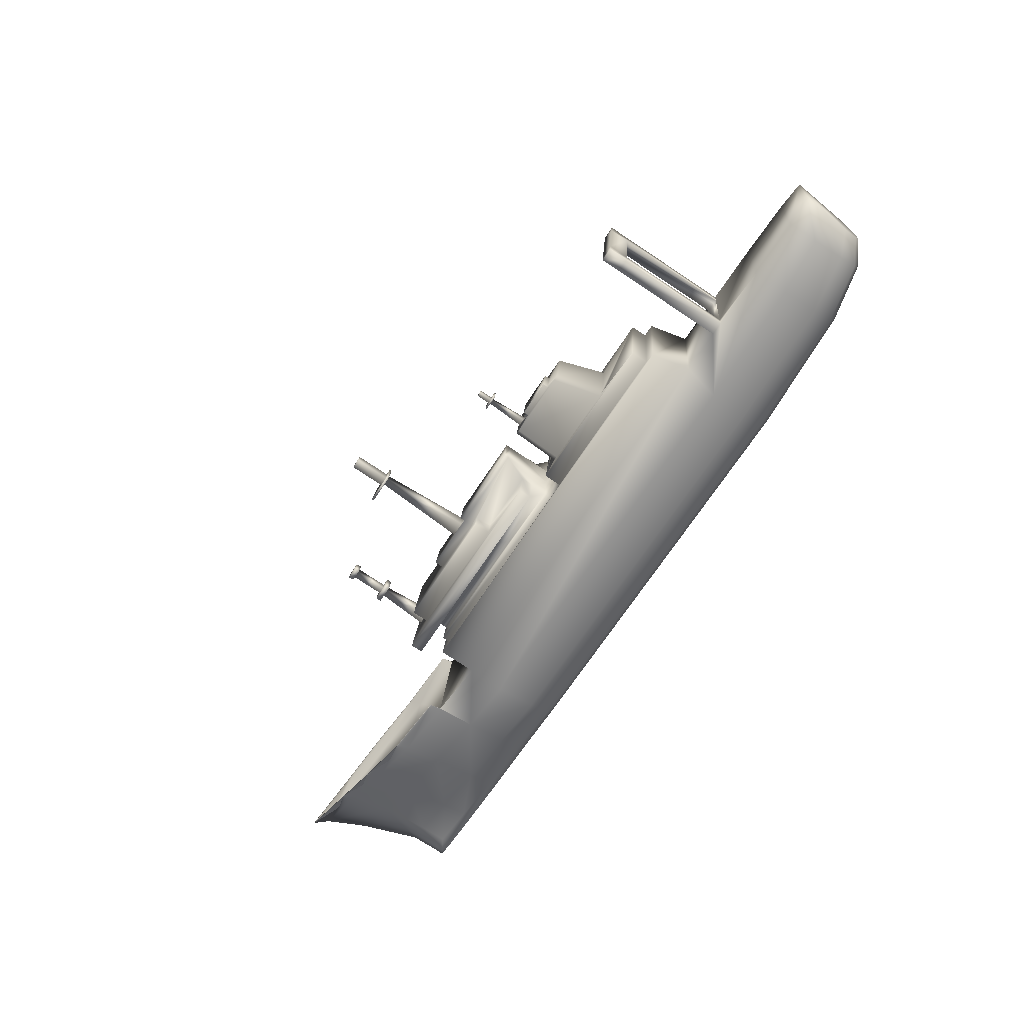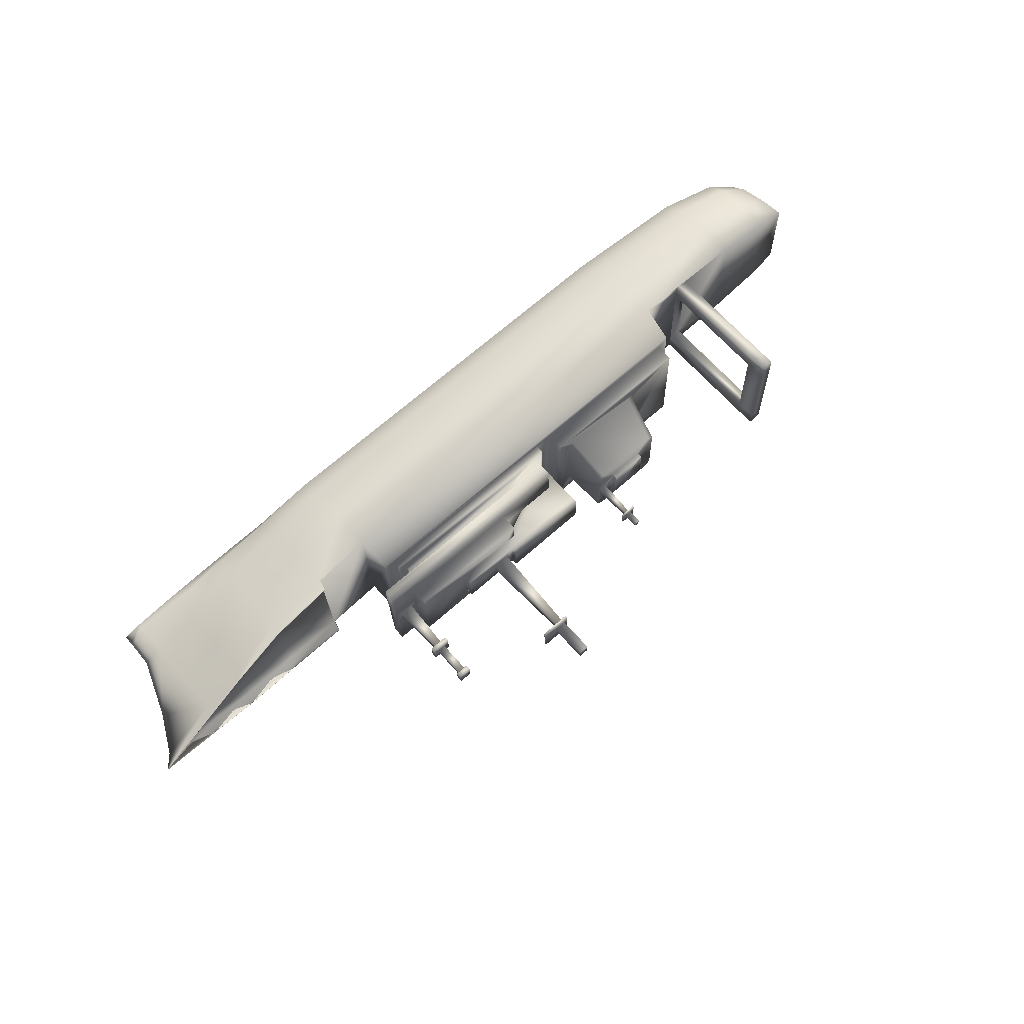
<metadata>
{"format":"obj","ext":"obj","renderer":"f3d","projection":"perspective","resolution":1024,"background":"white","views":[{"elev":-70.7,"azim":-121.7,"up":"+Z"},{"elev":71.3,"azim":140.1,"up":"+Z"}]}
</metadata>
<code>
v 0.3343 0.05928 0.1931
v 0.341 0.07749 -0.08613
v 0.3179 0.07579 -0.06948
v 0.3431 -0.00099 -0.09119
v -0.4943 -0.02262 -0.1126
v 0.3365 -0.0192 0.1881
v -0.4784 0.05633 -0.107
v -0.5009 -0.04083 0.1667
v -0.4851 0.03812 0.1722
v -0.462 0.03983 0.1556
v -0.4562 0.05579 -0.08922
v -0.1331 0.04833 0.164
v -0.09557 0.05479 0.07981
v -0.09379 0.05966 0.005129
v -0.09176 0.06521 -0.07993
v -0.09759 0.04924 0.1649
v 0.3121 0.05982 0.1753
v -0.1273 0.06429 -0.08083
v -0.2049 0.1958 0.08555
v -0.2026 0.196 0.08336
v -0.201 0.2004 0.01485
v -0.0942 0.0747 0.006099
v 0.3175 0.09082 -0.0685
v 0.3117 0.07486 0.1763
v -0.07122 0.09784 0.008156
v -0.06919 0.1034 -0.0769
v -0.09217 0.08024 -0.07895
v 0.2993 0.1116 -0.04702
v 0.2999 0.08905 -0.04847
v 0.04912 0.08257 -0.05487
v 0.2944 0.09829 0.1568
v 0.295 0.07575 0.1554
v 0.372 0.14 -0.064
v 0.3727 0.1148 -0.06563
v 0.3661 0.124 0.1808
v 0.3668 0.09883 0.1792
v -0.07191 0.1231 0.009784
v -0.06989 0.1286 -0.07527
v -0.07572 0.1126 0.1695
v -0.07502 0.08742 0.1679
v 0.06151 0.09227 0.1509
v -0.03406 0.06725 0.147
v -0.09801 0.06428 0.1658
v 0.06636 0.1056 -0.05296
v 0.3684 0.1302 0.0863
v 0.3147 0.1288 0.08485
v 0.05726 0.1186 0.134
v 0.06014 0.1265 0.01316
v 0.3173 0.1361 -0.02646
v 0.05632 0.1529 0.1362
v 0.3133 0.1252 0.1405
v 0.06124 0.1295 -0.033
v 0.0592 0.1608 0.01537
v 0.3164 0.1704 -0.02425
v 0.3124 0.1595 0.1427
v 0.316 0.1325 0.02919
v 0.0603 0.1638 -0.03078
v 0.08239 0.1614 0.01596
v 0.203 0.1645 0.01904
v 0.2013 0.1596 0.09372
v 0.07997 0.1565 0.09062
v 0.3697 0.1338 0.03056
v 0.355 0.1308 0.0721
v 0.3287 0.1301 0.07139
v 0.3293 0.1319 0.04337
v 0.3557 0.1326 0.04405
v 0.2025 0.1833 0.02025
v 0.2007 0.1784 0.09493
v 0.07945 0.1753 0.09183
v -0.09696 0.1753 0.0126
v 0.1276 0.1777 0.0748
v 0.09734 0.1769 0.07403
v 0.09824 0.1794 0.03585
v 0.08187 0.1802 0.01717
v 0.1285 0.1802 0.03663
v 0.05742 0.1559 0.09005
v 0.05836 0.1216 0.08783
v -0.07369 0.1182 0.08446
v -0.073 0.09297 0.08284
v -0.09598 0.06983 0.08078
v -0.09874 0.1705 0.08728
v 0.07915 0.1863 0.09255
v 0.08155 0.1912 0.01788
v -0.09729 0.1864 0.01331
v -0.09907 0.1815 0.08799
v -0.1283 0.09967 -0.07855
v -0.1341 0.08371 0.1662
v -0.463 0.07522 0.1579
v -0.4572 0.09118 -0.08694
v -0.1545 0.08489 0.1393
v -0.3603 0.07992 0.1286
v -0.356 0.09174 -0.05252
v -0.1499 0.09741 -0.05267
v -0.3114 0.1804 0.1196
v -0.3379 0.08072 0.1259
v -0.1724 0.08499 0.1301
v -0.3198 0.189 -0.01723
v -0.3456 0.09106 -0.03767
v -0.3493 0.08115 0.1143
v -0.1713 0.1935 -0.0247
v -0.1683 0.09637 -0.0444
v -0.3337 0.0921 -0.04862
v -0.1633 0.1849 0.1121
v -0.161 0.08601 0.1191
v -0.1574 0.09592 -0.03286
v -0.2781 0.1883 0.01013
v -0.3079 0.19 -0.02819
v -0.2029 0.1903 0.0119
v -0.2014 0.1902 0.01343
v -0.1604 0.1931 -0.01316
v -0.2031 0.1857 0.08343
v -0.1629 0.1862 0.0931
v -0.2046 0.1855 0.08489
v -0.1748 0.1839 0.1231
v -0.2799 0.1836 0.08282
v -0.2821 0.1837 0.08052
v -0.3228 0.1808 0.108
v -0.2805 0.1881 0.01231
v -0.2801 0.1938 0.08347
v -0.2824 0.1939 0.08118
v -0.2808 0.1984 0.01297
v -0.2784 0.1986 0.01079
v -0.2032 0.2005 0.01256
v -0.2008 0.1936 0.01442
v -0.2024 0.1891 0.08292
v -0.1608 0.1918 0.005937
v -0.1814 0.1891 0.039
v -0.167 0.1895 0.03942
v -0.1675 0.1882 0.05933
v -0.1819 0.1878 0.05898
v 0.4645 0.009199 -0.08044
v 0.4657 0.008181 -0.08022
v 0.4675 -0.07207 -0.07134
v 0.4582 -0.008077 0.1845
v 0.4594 -0.007902 0.1833
v 0.4656 0.009219 -0.07922
v 0.3468 -0.2309 -0.001765
v 0.4695 -0.2282 0.008599
v 0.4682 -0.2319 0.06573
v -0.9074 -0.1537 0.09348
v -0.9147 -0.1004 0.1068
v -0.9214 -0.04951 0.1099
v 0.4693 -0.1571 -0.05523
v 0.4699 -0.2069 -0.02754
v 0.3476 -0.2086 -0.0564
v 0.3471 -0.1595 -0.08654
v 0.3452 -0.07751 -0.09613
v 0.5981 -0.2283 0.066
v 0.5922 0.01009 0.05576
v 0.5948 0.01763 -0.06149
v 0.5951 0.01662 -0.06238
v 0.5984 -0.1509 -0.02683
v 0.5993 -0.2038 -0.008527
v 0.5993 -0.225 0.01494
v 0.7146 -0.1476 0.009685
v 0.5966 -0.05929 -0.0455
v 0.7157 -0.2013 0.01883
v 0.7161 -0.2224 0.02516
v 0.7152 -0.2248 0.06176
v 0.7088 0.02585 0.05957
v 0.7104 0.03158 -0.02421
v 0.7109 0.0306 -0.02505
v 0.8043 0.03868 0.06268
v 0.805 0.04199 0.01622
v 0.7126 -0.04856 -0.01463
v 0.8055 0.04102 0.0154
v 0.8096 -0.1439 0.04133
v 0.8111 -0.1992 0.03935
v 0.8117 -0.2206 0.03739
v 0.8113 -0.2217 0.05442
v 0.8483 -0.1986 0.04825
v 0.8495 -0.2202 0.04687
v 0.9259 0.05563 0.06668
v 0.807 -0.03812 0.03365
v 0.9273 0.05338 0.06657
v 0.8483 -0.143 0.05188
v -0.4742 -0.09867 -0.117
v -0.4726 -0.252 -0.02267
v 0.3451 -0.2355 0.06982
v -0.4718 -0.2298 -0.0773
v -0.4723 -0.1807 -0.1074
v -0.7348 -0.2498 0.04099
v -0.7332 -0.2454 -0.02627
v -0.7325 -0.2245 -0.0776
v -0.7329 -0.1783 -0.1059
v -0.7347 -0.1013 -0.1149
v -0.5826 -0.02514 -0.1111
v -0.6161 -0.04349 0.159
v -0.6152 -0.04115 0.123
v -0.6103 -0.0282 -0.07537
v -0.8554 -0.03354 -0.09696
v -0.7367 -0.02942 -0.1103
v -0.8609 -0.04852 0.1327
v -0.7429 -0.04653 0.1521
v -0.8538 -0.2264 0.03547
v -0.8524 -0.2226 -0.02341
v -0.8517 -0.2043 -0.06834
v -0.8521 -0.1639 -0.09314
v -0.8537 -0.09648 -0.101
v -0.8998 -0.1755 -0.05365
v -0.9034 -0.1428 -0.07397
v -0.9102 -0.08822 -0.08056
v -0.9169 -0.0373 -0.0774
v -0.9002 -0.1934 0.03106
v -0.8991 -0.1903 -0.01696
v 0.1171 0.4491 0.0852
v 0.1177 0.4507 0.06106
v 0.09761 0.4502 0.06055
v -0.8591 -0.1115 0.1286
v -0.857 -0.1773 0.1122
v -0.9027 -0.1835 0.06928
v -0.8553 -0.2141 0.08237
v -0.7385 -0.1936 0.1286
v -0.741 -0.1184 0.1474
v -0.7366 -0.2357 0.09457
v -0.4808 -0.1169 0.1622
v -0.4783 -0.1969 0.1422
v -0.4762 -0.2417 0.106
v -0.4743 -0.2567 0.04892
v 0.3432 -0.2206 0.1269
v 0.3411 -0.1758 0.1631
v 0.3386 -0.09572 0.1831
v 0.8892 -0.02594 0.06048
v 0.8059 -0.04125 0.08159
v 0.8091 -0.1451 0.06038
v 0.8032 0.03486 0.1099
v 0.8028 0.03593 0.1091
v 0.8107 -0.2003 0.05522
v 0.7145 -0.2047 0.07076
v 0.7127 -0.1526 0.08672
v 0.7093 -0.05757 0.1236
v 0.7068 0.01957 0.1441
v 0.7065 0.02066 0.1434
v 0.5894 0.001225 0.1738
v 0.5892 0.002343 0.173
v 0.597 -0.2104 0.09201
v 0.595 -0.1603 0.117
v 0.592 -0.07186 0.1473
v 0.4667 -0.2155 0.1043
v 0.4647 -0.1697 0.1382
v 0.4619 -0.08749 0.1651
v 0.4594 -0.009061 0.1842
v 0.4634 0.01521 0.1861
v 0.4697 0.03248 -0.07873
v 0.5984 0.02561 0.1758
v 0.7203 0.04407 0.1463
v 0.8203 0.05945 0.1121
v 0.9509 0.07971 0.06885
v 0.8226 0.06564 0.01714
v 0.7243 0.05514 -0.02341
v 0.604 0.04104 -0.06084
v -0.5835 -0.02749 -0.07506
v -0.588 -0.04047 0.1241
v -0.6095 -0.0259 -0.1107
v 0.09703 0.4486 0.08469
v -0.5889 -0.04286 0.1608
v 0.3239 0.3267 0.05622
v 0.3232 0.3249 0.08369
v 0.3498 0.3256 0.0844
v 0.3314 0.2364 0.07251
v 0.3318 0.2375 0.0562
v 0.3471 0.2379 0.05659
v 0.3468 0.2368 0.07293
v 0.3209 0.2379 0.04476
v 0.3586 0.2389 0.04572
v 0.3577 0.2363 0.08438
v 0.32 0.2354 0.08337
v 0.3583 0.2496 0.04641
v 0.3574 0.2471 0.08507
v 0.3197 0.2461 0.08406
v 0.3206 0.2487 0.04545
v 0.3465 0.2475 0.07362
v 0.3311 0.2471 0.07321
v 0.3315 0.2482 0.05689
v 0.3468 0.2486 0.05728
v 0.3293 0.3141 0.07753
v 0.3297 0.3152 0.06122
v 0.345 0.3156 0.06161
v 0.3446 0.3145 0.07794
v 0.3242 0.3154 0.0555
v 0.3507 0.3161 0.05617
v 0.3501 0.3143 0.08367
v 0.3236 0.3136 0.08296
v 0.3504 0.3274 0.0569
v 0.09962 0.3705 0.07739
v 0.1001 0.3718 0.05776
v 0.1157 0.3722 0.05816
v 0.1152 0.3709 0.07779
v 0.09356 0.3731 0.03527
v 0.1538 0.3746 0.03681
v 0.1523 0.3704 0.1011
v 0.09203 0.3689 0.09952
v 0.1537 0.3795 0.03712
v 0.1522 0.3753 0.1014
v 0.09189 0.3737 0.09983
v 0.09342 0.3779 0.03559
v 0.1191 0.3757 0.08046
v 0.09905 0.3752 0.07995
v 0.09962 0.3768 0.05581
v 0.1197 0.3773 0.05632
v -0.1722 0.301 0.04968
v -0.1826 0.3008 0.04938
v -0.1829 0.2999 0.06315
v -0.1724 0.2685 0.06054
v -0.1812 0.2682 0.06033
v -0.1809 0.269 0.04815
v -0.1721 0.2693 0.0484
v -0.1926 0.2672 0.07121
v -0.1918 0.2695 0.03667
v -0.1607 0.2703 0.03757
v -0.1615 0.268 0.07197
v -0.1919 0.273 0.03689
v -0.1608 0.2738 0.0378
v -0.1616 0.2716 0.07219
v -0.1927 0.2708 0.07144
v -0.1714 0.2729 0.04786
v -0.1717 0.272 0.06158
v -0.1821 0.2717 0.06133
v -0.1818 0.2726 0.04756
v -0.1725 0.3001 0.0634
v -0.5911 0.2489 -0.05722
v -0.5902 0.2512 -0.0933
v -0.617 0.2505 -0.09287
v -0.6228 0.2351 0.1409
v -0.6237 0.2327 0.1768
v -0.5965 0.2335 0.1786
v -0.5899 0.2079 -0.05987
v -0.6168 0.2072 -0.06018
v -0.6159 0.2095 -0.09552
v -0.5891 0.2102 -0.09595
v -0.6217 0.1942 0.1382
v -0.5945 0.1949 0.1393
v -0.5953 0.1925 0.176
v -0.6217 0.1616 0.1722
v -0.6179 0.248 -0.05754
v -0.5956 0.2359 0.142
f 1 2 3
f 2 4 5
f 1 6 4
f 7 5 8
f 9 10 11
f 12 13 14
f 15 3 2
f 16 12 1
f 9 8 6
f 3 17 1
f 5 7 2
f 4 2 1
f 8 9 7
f 11 7 9
f 14 15 18
f 14 18 12
f 12 16 13
f 2 7 11
f 2 11 18
f 2 18 15
f 12 10 9
f 12 9 1
f 1 17 16
f 6 1 9
f 19 20 21
f 15 14 22
f 23 3 15
f 24 17 3
f 25 26 27
f 28 29 30
f 31 32 29
f 33 34 26
f 35 36 34
f 37 38 26
f 39 40 36
f 41 42 32
f 43 16 17
f 31 36 40
f 28 34 36
f 44 26 34
f 30 27 26
f 29 23 27
f 32 24 23
f 42 43 24
f 41 40 43
f 35 45 46
f 47 39 35
f 38 37 48
f 49 33 38
f 50 47 51
f 52 48 53
f 54 49 52
f 55 46 56
f 57 53 58
f 59 54 57
f 60 55 54
f 61 50 55
f 49 56 62
f 63 45 62
f 64 46 45
f 65 56 46
f 66 62 56
f 67 59 58
f 68 60 59
f 69 61 60
f 25 22 70
f 71 68 67
f 72 69 68
f 73 74 69
f 75 67 74
f 50 61 76
f 50 76 77
f 47 77 78
f 39 78 79
f 40 79 80
f 43 80 13
f 81 70 22
f 69 81 80
f 82 83 84
f 85 81 69
f 84 70 81
f 83 74 70
f 82 69 74
f 86 18 11
f 87 12 18
f 88 10 12
f 89 11 10
f 90 87 86
f 91 88 87
f 92 89 88
f 93 86 89
f 94 95 96
f 97 98 99
f 100 101 102
f 103 104 105
f 90 104 96
f 91 95 99
f 92 98 102
f 93 101 105
f 96 104 103
f 99 95 94
f 102 98 97
f 105 101 100
f 106 107 97
f 108 100 107
f 109 110 100
f 111 103 112
f 113 114 103
f 115 94 114
f 116 117 94
f 118 97 117
f 119 115 113
f 120 116 115
f 121 118 116
f 122 106 118
f 123 108 106
f 124 109 108
f 20 125 124
f 19 113 111
f 109 126 110
f 109 127 128
f 129 112 126
f 124 125 130
f 125 111 130
f 129 130 111
f 109 124 127
f 21 123 122
f 21 122 121
f 21 121 120
f 21 120 119
f 21 119 19
f 22 27 15
f 15 27 23
f 3 23 24
f 27 22 25
f 30 44 28
f 29 28 31
f 26 38 33
f 34 33 62
f 34 62 45
f 34 45 35
f 26 25 37
f 36 35 39
f 32 31 41
f 17 24 43
f 40 41 31
f 36 31 28
f 34 28 44
f 26 44 30
f 27 30 29
f 23 29 32
f 24 32 42
f 43 42 41
f 46 51 35
f 35 51 47
f 48 52 38
f 38 52 49
f 51 55 50
f 53 57 52
f 52 57 54
f 56 49 54
f 56 54 55
f 55 51 46
f 57 58 59
f 54 59 60
f 55 60 61
f 62 33 49
f 62 66 63
f 45 63 64
f 46 64 65
f 56 65 66
f 58 74 67
f 59 67 68
f 60 68 69
f 70 74 58
f 70 58 53
f 70 53 48
f 70 48 37
f 70 37 25
f 67 75 71
f 68 71 72
f 69 72 73
f 74 73 75
f 77 47 50
f 78 39 47
f 79 40 39
f 80 43 40
f 13 16 43
f 22 14 13
f 22 13 80
f 22 80 81
f 80 79 78
f 80 78 77
f 80 77 76
f 80 76 61
f 80 61 69
f 84 85 82
f 69 82 85
f 81 85 84
f 70 84 83
f 74 83 82
f 11 89 86
f 18 86 87
f 12 87 88
f 10 88 89
f 86 93 105
f 86 105 104
f 86 104 90
f 87 90 96
f 87 96 95
f 87 95 91
f 88 91 99
f 88 99 98
f 88 98 92
f 89 92 102
f 89 102 101
f 89 101 93
f 96 114 94
f 99 117 97
f 102 107 100
f 105 110 126
f 105 126 112
f 105 112 103
f 103 114 96
f 94 117 99
f 97 107 102
f 100 110 105
f 97 118 106
f 107 106 108
f 100 108 109
f 103 111 113
f 114 113 115
f 94 115 116
f 117 116 118
f 113 19 119
f 115 119 120
f 116 120 121
f 118 121 122
f 106 122 123
f 108 123 21
f 108 21 124
f 124 21 20
f 111 125 20
f 111 20 19
f 128 126 109
f 126 128 129
f 130 127 124
f 111 112 129
f 131 132 133
f 134 135 136
f 137 138 139
f 140 141 142
f 143 144 145
f 146 147 133
f 144 138 137
f 148 139 138
f 149 150 136
f 133 132 151
f 152 143 133
f 153 144 143
f 154 138 144
f 155 152 156
f 157 153 152
f 158 154 153
f 159 148 154
f 160 161 150
f 156 151 162
f 163 164 161
f 165 162 166
f 167 155 165
f 168 157 155
f 169 158 157
f 170 159 158
f 171 168 167
f 172 169 168
f 172 170 169
f 163 173 164
f 174 166 175
f 176 167 174
f 177 147 146
f 5 4 147
f 178 137 179
f 180 145 137
f 181 146 145
f 182 183 178
f 184 180 178
f 185 181 180
f 186 177 181
f 187 5 177
f 188 189 190
f 191 192 186
f 193 194 192
f 195 196 183
f 197 184 183
f 198 185 184
f 199 186 185
f 200 197 196
f 201 198 197
f 202 199 198
f 203 191 199
f 142 193 191
f 204 205 196
f 206 207 208
f 141 209 193
f 140 210 209
f 211 212 210
f 204 195 212
f 210 213 214
f 212 215 213
f 195 182 215
f 209 214 194
f 214 216 8
f 213 217 216
f 215 218 217
f 182 219 218
f 218 220 221
f 219 179 220
f 216 222 6
f 217 221 222
f 223 224 225
f 223 175 226
f 163 227 173
f 171 228 170
f 176 225 228
f 228 229 159
f 225 230 229
f 224 231 230
f 224 226 232
f 160 233 227
f 231 232 234
f 149 235 233
f 229 236 148
f 230 237 236
f 231 238 237
f 236 239 139
f 237 240 239
f 238 241 240
f 238 234 242
f 220 179 139
f 240 241 222
f 221 220 239
f 222 241 242
f 135 134 243
f 134 242 243
f 132 131 244
f 131 136 244
f 245 243 242
f 235 135 243
f 246 245 234
f 233 235 245
f 247 246 232
f 227 233 246
f 248 247 226
f 173 227 247
f 248 249 164
f 175 166 249
f 249 250 161
f 166 162 250
f 250 251 150
f 162 151 251
f 251 244 136
f 151 132 244
f 187 252 253
f 252 190 189
f 133 147 4
f 133 4 131
f 136 131 4
f 136 4 6
f 136 6 134
f 139 179 137
f 142 203 202
f 142 202 201
f 142 201 200
f 142 200 205
f 142 205 204
f 142 204 211
f 142 211 140
f 145 146 143
f 133 143 146
f 137 145 144
f 138 154 148
f 136 135 235
f 136 235 149
f 151 156 133
f 133 156 152
f 143 152 153
f 144 153 154
f 156 165 155
f 152 155 157
f 153 157 158
f 154 158 159
f 150 149 160
f 162 165 156
f 161 160 163
f 166 174 165
f 165 174 167
f 155 167 168
f 157 168 169
f 158 169 170
f 167 176 171
f 168 171 172
f 175 223 174
f 174 223 176
f 146 181 177
f 147 177 5
f 179 219 178
f 137 178 180
f 145 180 181
f 178 219 182
f 178 183 184
f 180 184 185
f 181 185 186
f 177 186 192
f 177 192 254
f 177 254 187
f 190 254 192
f 190 192 194
f 190 194 188
f 186 199 191
f 192 191 193
f 183 182 195
f 183 196 197
f 184 197 198
f 185 198 199
f 196 205 200
f 197 200 201
f 198 201 202
f 199 202 203
f 191 203 142
f 196 195 204
f 208 255 206
f 193 142 141
f 209 141 140
f 210 140 211
f 212 211 204
f 214 209 210
f 213 210 212
f 215 212 195
f 194 193 209
f 8 256 188
f 8 188 194
f 8 194 214
f 216 214 213
f 217 213 215
f 218 215 182
f 221 217 218
f 220 218 219
f 6 8 216
f 222 216 217
f 225 176 223
f 226 224 223
f 170 172 171
f 228 171 176
f 159 170 228
f 229 228 225
f 230 225 224
f 232 231 224
f 227 163 160
f 234 238 231
f 233 160 149
f 148 159 229
f 236 229 230
f 237 230 231
f 139 148 236
f 239 236 237
f 240 237 238
f 242 241 238
f 139 239 220
f 222 221 240
f 239 240 221
f 242 134 6
f 242 6 222
f 242 234 245
f 243 245 235
f 234 232 246
f 245 246 233
f 232 226 247
f 246 247 227
f 226 175 248
f 247 248 173
f 164 173 248
f 249 248 175
f 161 164 249
f 250 249 166
f 150 161 250
f 251 250 162
f 136 150 251
f 244 251 151
f 253 256 8
f 253 8 5
f 253 5 187
f 189 253 252
f 257 258 259
f 260 64 63
f 261 65 64
f 262 66 65
f 263 63 66
f 264 261 260
f 265 262 261
f 266 263 262
f 267 260 263
f 268 265 264
f 269 266 265
f 270 267 266
f 271 264 267
f 272 269 268
f 273 270 269
f 274 271 270
f 275 268 271
f 276 273 272
f 277 274 273
f 278 275 274
f 279 272 275
f 280 277 276
f 281 278 277
f 282 279 278
f 283 276 279
f 284 281 280
f 259 282 281
f 258 283 282
f 257 280 283
f 285 72 71
f 286 73 72
f 287 75 73
f 288 71 75
f 289 286 285
f 290 287 286
f 291 288 287
f 292 285 288
f 293 290 289
f 294 291 290
f 295 292 291
f 296 289 292
f 297 294 293
f 298 295 294
f 299 296 295
f 300 293 296
f 255 298 297
f 208 299 298
f 207 300 299
f 206 297 300
f 301 302 303
f 304 129 128
f 305 130 129
f 306 127 130
f 307 128 127
f 308 305 304
f 309 306 305
f 310 307 306
f 311 304 307
f 312 309 308
f 313 310 309
f 314 311 310
f 315 308 311
f 316 313 312
f 317 314 313
f 318 315 314
f 319 312 315
f 320 317 316
f 303 318 317
f 302 319 318
f 301 316 319
f 321 322 323
f 324 325 326
f 327 252 187
f 328 190 252
f 329 254 190
f 330 187 254
f 331 189 188
f 332 253 189
f 333 256 253
f 334 188 256
f 323 329 328
f 322 330 329
f 321 327 330
f 326 333 332
f 325 334 333
f 324 331 334
f 328 327 332
f 335 328 331
f 321 335 324
f 327 321 336
f 259 284 257
f 63 263 260
f 64 260 261
f 65 261 262
f 66 262 263
f 260 267 264
f 261 264 265
f 262 265 266
f 263 266 267
f 264 271 268
f 265 268 269
f 266 269 270
f 267 270 271
f 268 275 272
f 269 272 273
f 270 273 274
f 271 274 275
f 272 279 276
f 273 276 277
f 274 277 278
f 275 278 279
f 276 283 280
f 277 280 281
f 278 281 282
f 279 282 283
f 280 257 284
f 281 284 259
f 282 259 258
f 283 258 257
f 71 288 285
f 72 285 286
f 73 286 287
f 75 287 288
f 285 292 289
f 286 289 290
f 287 290 291
f 288 291 292
f 289 296 293
f 290 293 294
f 291 294 295
f 292 295 296
f 293 300 297
f 294 297 298
f 295 298 299
f 296 299 300
f 297 206 255
f 298 255 208
f 299 208 207
f 300 207 206
f 303 320 301
f 128 307 304
f 129 304 305
f 130 305 306
f 127 306 307
f 304 311 308
f 305 308 309
f 306 309 310
f 307 310 311
f 308 315 312
f 309 312 313
f 310 313 314
f 311 314 315
f 312 319 316
f 313 316 317
f 314 317 318
f 315 318 319
f 316 301 320
f 317 320 303
f 318 303 302
f 319 302 301
f 323 335 321
f 326 336 324
f 187 330 327
f 252 327 328
f 190 328 329
f 254 329 330
f 188 334 331
f 189 331 332
f 253 332 333
f 256 333 334
f 328 335 323
f 329 323 322
f 330 322 321
f 332 336 326
f 333 326 325
f 334 325 324
f 332 331 328
f 331 324 335
f 324 336 321
f 336 332 327

</code>
